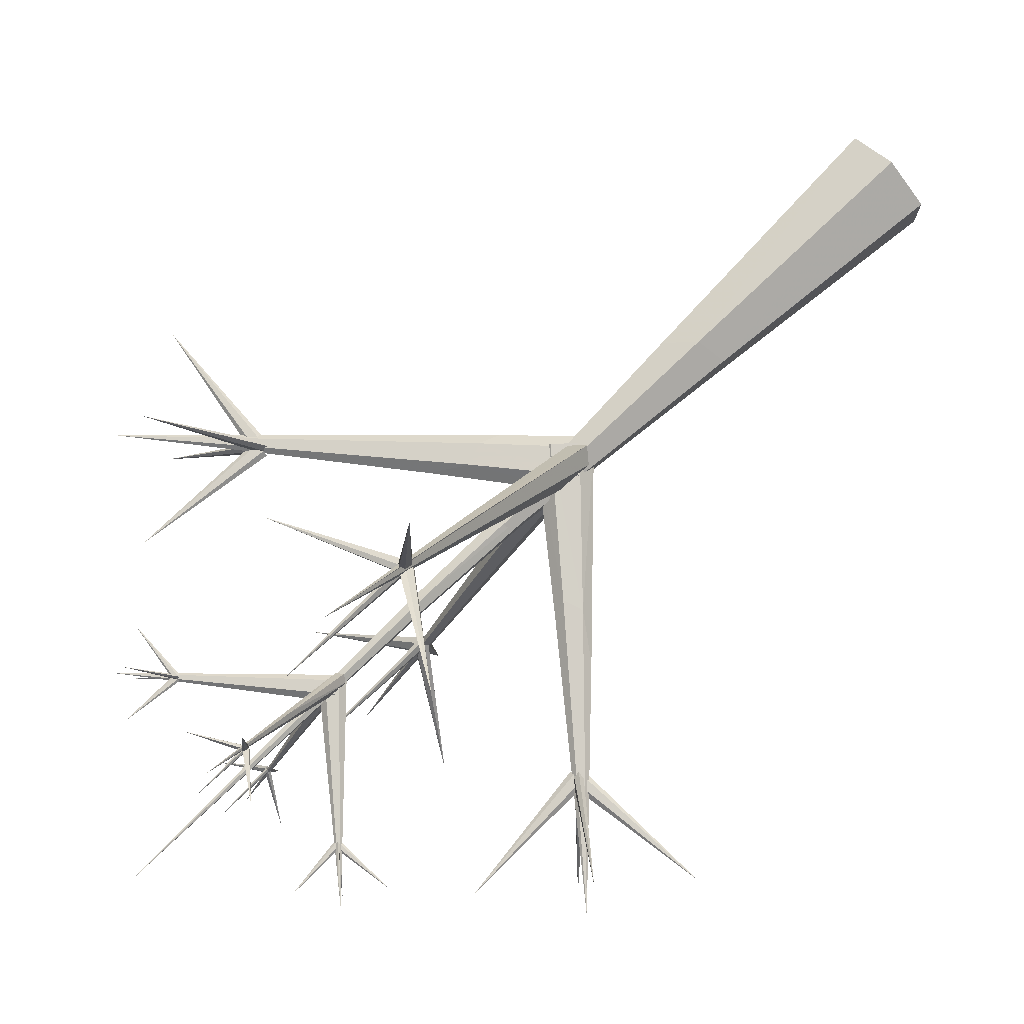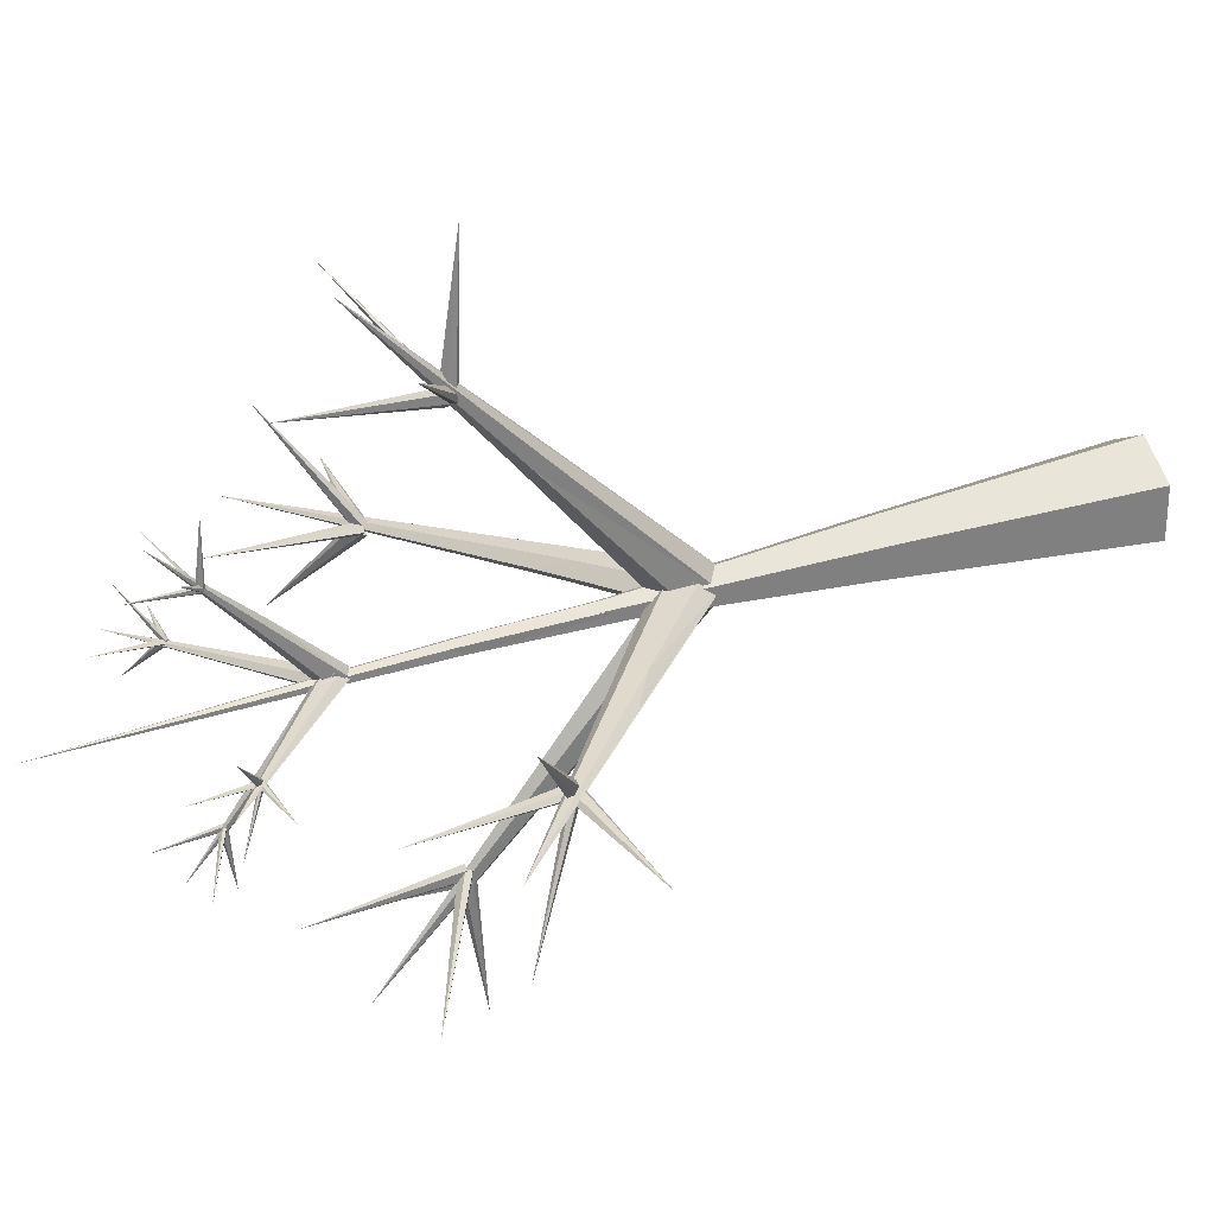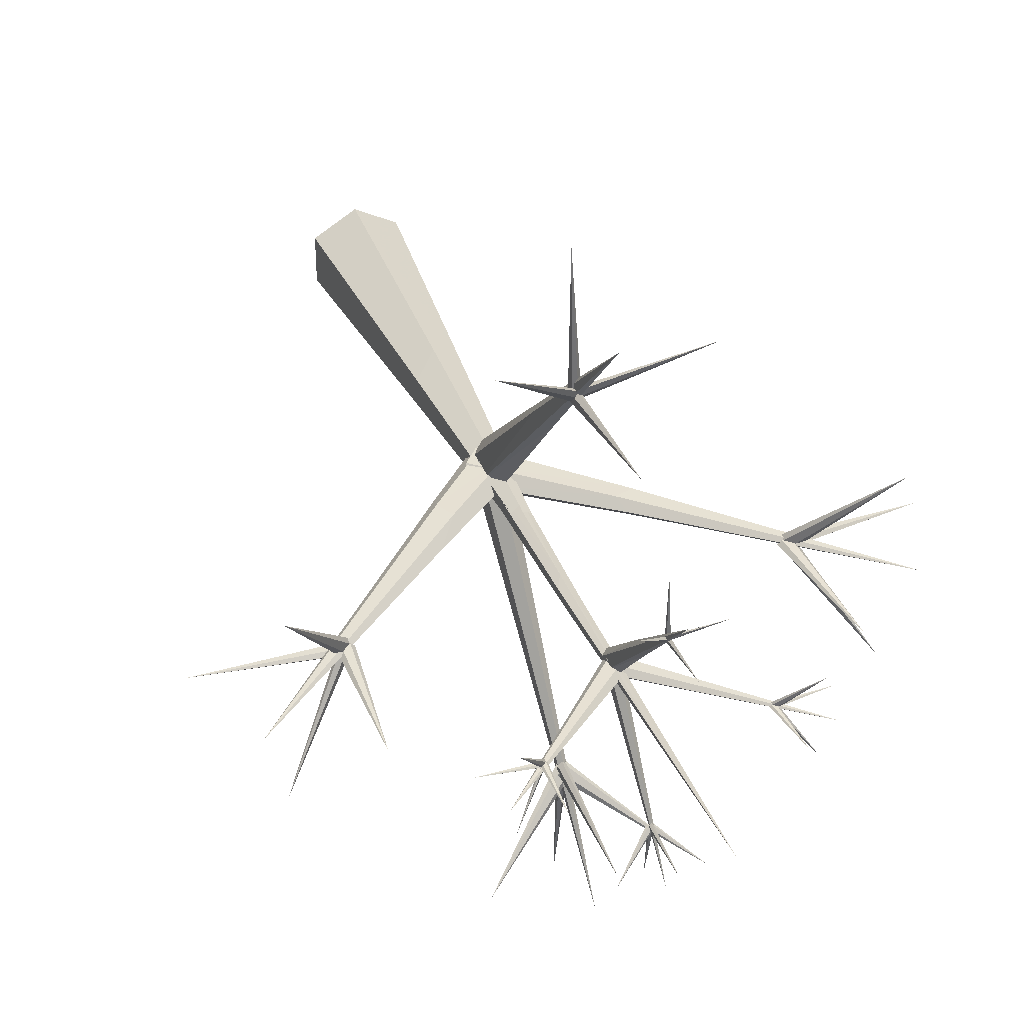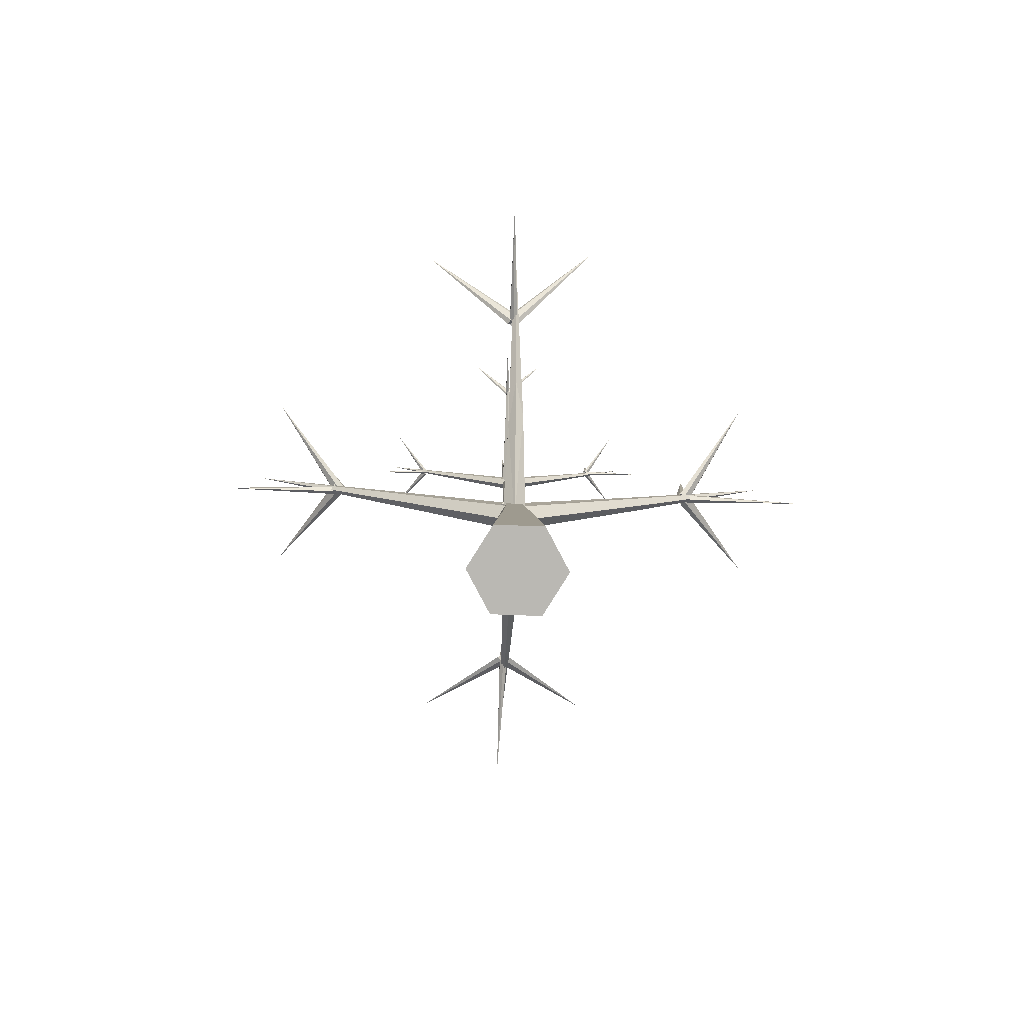
<metadata>
{"format":"obj","ext":"obj","renderer":"f3d","projection":"perspective","resolution":1024,"background":"white","views":[{"elev":77.6,"azim":-137.6,"up":"+Z"},{"elev":30.1,"azim":-118.4,"up":"+Z"},{"elev":37.0,"azim":154.7,"up":"+Z"},{"elev":-77.8,"azim":-92.1,"up":"+Y"}]}
</metadata>
<code>
o Cone
v 0.007322 0.007233 -0.9975
v 0.6056 7.091 -0.3242
v 0.6894 8.152 -0.5084
v 0.9074 7.561 0.02607
v 0.4158 7.983 -0.3312
v 0.6951 8.19 0.4061
v 1.344 8.108 -0.04088
v 1.159 7.924 0.2213
v 0.7857 7.554 0.2245
v 0.7856 7.549 -0.2981
v 1.159 7.919 -0.3013
v -4.969 13.72 -0.2122
v 0.2417 8.212 -0.06002
v 1.335 13.87 -0.1789
v -1.679 16.52 -0.2733
v 0.8774 13.94 -0.1845
v 4.204 16.25 -0.2172
v 1.104 13.86 0.08039
v 1.277 16.22 -3.167
v 1.107 13.83 -0.3708
v 0.9771 13.75 -0.2869
v 5.2 11.43 -0.1416
v 5.082 11.63 -0.1414
v 5.154 11.54 -0.02842
v 5.151 11.51 -0.247
v 6.542 12.66 1.765
v -3.394 12.02 -0.1938
v -3.252 12.2 -0.1944
v -5.988 11.93 -0.2578
v -3.327 12.12 -0.3099
v -3.345 12.1 -0.08829
v -4.494 13.36 -2.247
v 0.9324 11.81 4.252
v 0.944 11.99 4.117
v 0.8265 11.92 4.193
v 2.909 12.94 5.667
v 1.044 11.88 4.202
v 1.01 11.67 -4.405
v 1.229 14.41 -4.526
v 1.025 11.86 -4.281
v 0.9202 11.62 -4.249
v 0.9775 11.35 -6.989
v 1.155 11.77 -4.332
v -0.7767 13.04 -5.822
v 0.8432 11.76 -4.387
v 3.329 15.51 -0.1586
v 3.4 16.71 -0.1777
v 3.276 15.59 -0.1599
v 4.449 15.34 -0.1572
v 3.307 15.56 -0.1096
v 3.306 15.54 -0.2081
v -0.9516 15.75 -0.2588
v -0.8903 16.95 -0.2781
v -0.8896 15.82 -0.2589
v -2.083 15.7 -0.2877
v -0.9209 15.79 -0.311
v -0.9267 15.78 -0.2093
v -1.48 16.33 -1.119
v 1.25 15.54 -2.391
v 1.32 16.74 -2.454
v 1.255 15.62 -2.337
v 1.254 15.37 -3.512
v 1.303 15.58 -2.367
v 0.4501 16.1 -3.036
v 1.203 15.57 -2.368
v 2.125 16.03 -2.987
v 1.153 15.69 1.919
v 1.222 16.89 1.876
v 1.158 15.77 1.858
v 1.137 15.63 3.051
v 1.204 15.72 1.893
v 0.8703 -0.06487 -0.4975
v -0.8556 0.08033 0.5025
v 0.8704 -0.06438 0.5025
v -0.8557 0.07984 -0.4975
v 0.007389 0.008225 1.003
v 0.3878 7.598 0.02679
v 0.6346 7.387 0.2045
v 0.8694 11 2.972
v 0.8426 10.59 3.264
v 0.7103 10.62 2.727
v 0.9677 10.41 2.913
v 0.9412 7.932 -0.3208
v 0.3874 7.625 -0.1121
v 0.6318 7.408 -0.2859
v 0.9397 7.975 0.2328
v 0.4194 8.015 0.2329
v 0.9088 7.582 -0.1149
v 1.098 11.69 -4.151
v 0.9278 11.71 -4.15
v 0.926 11.69 -4.32
v 1.096 11.68 -4.32
v 1.014 11.71 -4.066
v 1.119 13.35 -6.274
v 0.9634 11.72 -4.147
v 1.091 11.67 -4.343
v 2.952 12.79 -5.771
v 1.09 11.6 -4.249
v 0.9335 11.78 -4.27
v 0.9981 11.52 -4.238
v 1.103 11.77 -4.271
v 2.467 9.754 -0.05758
v 1.995 8.375 -0.042
v 1.894 8.571 -0.2581
v 0.5986 7.371 -0.03108
v -0.9159 9.868 0.1112
v -1.299 9.769 0.104
v -1.113 9.568 -0.2337
v -2.029 10.34 -0.0854
v -1.097 10.04 -0.2318
v -3.248 12.11 -0.278
v -3.241 11.94 -0.2751
v -3.244 11.94 -0.1048
v -3.25 12.11 -0.1077
v -3.239 11.86 -0.1885
v -3.308 12.02 -0.2787
v -3.31 12.03 -0.1071
v -3.139 12.03 -0.1043
v -3.136 12.02 -0.2742
v -3.053 12.03 -0.1879
v 4.951 11.47 -0.05265
v 5.115 11.44 -0.2249
v 4.948 11.47 -0.2219
v 5.118 11.45 -0.05485
v 4.865 11.48 -0.1352
v 5.041 11.38 -0.05474
v 5.037 11.37 -0.2246
v 5.07 11.54 -0.05577
v 5.024 11.29 -0.1391
v 5.067 11.54 -0.2257
v 7.73 10.98 -0.1944
v 4.959 11.37 -0.006536
v 4.97 11.39 -0.2679
v 2.248 9.366 -0.2431
v 1.975 9.165 0.1523
v 5.056 11.57 -0.0925
v 5.067 11.36 -0.204
v 2.14 8.779 0.1583
v 4.964 11.49 -0.2122
v 5.159 11.43 -0.08415
v 6.628 12.55 -2.102
v 5.05 11.54 -0.1885
v 4.954 11.47 -0.06725
v 7.13 13.04 -0.1377
v -3.273 11.93 -0.1281
v -3.349 12.02 -0.2531
v -3.228 12.14 -0.2424
v -3.152 12.05 -0.1169
v -3.174 11.95 -0.06036
v -4.763 13.38 1.67
v -3.358 11.99 -0.1494
v -3.147 12.03 -0.2583
v -3.239 12.11 -0.1434
v -3.268 11.91 -0.2636
v -3.162 11.92 -0.3184
v 0.9921 11.72 4.124
v 0.8746 11.81 4.208
v 1.02 11.7 -4.192
v 0.867 11.83 4.002
v 0.9888 11.91 4.097
v 0.8551 11.71 4.116
v 0.8992 11.63 -4.157
v 0.8003 11.73 4.011
v 0.9766 11.78 4.21
v 1.092 11.8 -4.233
v -1.003 13.21 5.472
v 0.9626 11.59 -4.256
v 0.8951 11.65 -4.396
v 1.073 11.59 -4.204
v 1.061 11.74 4.024
v 0.9053 11.78 -4.286
v 1.011 11.85 4.01
v 0.8936 11.94 4.095
v 1.01 11.57 -4.305
v 0.9341 11.83 3.911
v 1.018 11.81 4.166
v 1.106 14.56 4.234
v 0.8489 11.83 3.997
v 1.019 11.82 3.997
v 0.8479 11.82 4.167
v 0.9226 11.65 4.086
v 0.8537 11.91 4.109
v 0.8431 11.74 4.093
v 1.013 11.73 4.093
v 1.024 11.9 4.109
v 0.9152 11.59 6.836
v 1.013 13.52 6
v 1.223 13.75 0.000403
v 1.085 13.47 -0.241
v 0.9747 13.77 -0.002408
v 1.214 13.56 -0.1571
v 0.9657 13.58 -0.16
v 1.157 14.97 0.9604
v 1.225 13.73 -0.2739
v 1.213 13.55 -0.1028
v 1.139 14.68 1.077
v 0.9641 13.56 -0.1055
v 1.189 15.66 1.852
v 1.15 15.62 1.849
v 1.115 15.66 1.851
v 1.119 15.73 1.856
v 1.193 15.73 1.856
v 1.191 15.69 1.882
v 1.192 15.69 1.808
v 1.117 15.7 1.807
v 1.116 15.69 1.881
v 1.155 15.69 1.77
v 1.125 15.75 1.856
v 1.183 15.7 1.81
v 1.075 14.82 0.9027
v 1.225 16.47 2.656
v 0.3442 16.33 2.467
v 1.253 13.79 -0.3021
v 5.401 14.15 -0.1775
v -3.246 14.77 -0.2833
v 1.224 15.84 -0.3213
v 1.075 13.61 -0.05142
v 0.9534 13.84 -0.05531
v 1.074 13.6 -0.2999
v 1.107 13.64 -0.05024
v 0.9849 13.52 -0.1744
v 0.9538 13.84 -0.3053
v 1.246 13.79 -0.05344
v 1.107 13.64 -0.3
v 3.311 15.51 -0.1335
v 3.225 15.53 -0.1911
v 3.272 15.48 -0.1862
v -0.8515 15.7 -0.3139
v 3.264 15.57 -0.1384
v -0.8816 15.79 -0.2356
v 3.229 15.49 -0.215
v 3.968 16.01 -1.006
v -0.8966 15.7 -0.2876
v -0.844 15.75 -0.2878
v -0.9342 15.73 -0.2354
v 3.269 15.47 -0.1266
v 3.225 15.48 -0.09987
v -0.8943 15.71 -0.232
v -0.8772 15.8 -0.2827
v 3.309 15.5 -0.1807
v -0.9295 15.75 -0.2857
v -0.8421 15.76 -0.229
v -1.523 16.34 0.5721
v 3.263 15.56 -0.1814
v 3.941 16.06 0.67
v 3.222 15.52 -0.1273
v -0.8506 15.71 -0.2036
v 3.27 15.56 -0.1222
v 3.259 15.48 -0.121
v 3.259 15.48 -0.1953
v 3.27 15.56 -0.1965
v 3.253 15.45 -0.1575
v 3.292 15.52 -0.1215
v 3.218 15.52 -0.1216
v 3.181 15.53 -0.1588
v 3.218 15.52 -0.1959
v 3.292 15.51 -0.1958
v -0.8887 15.79 -0.221
v -0.8854 15.71 -0.2196
v -0.8831 15.68 -0.2561
v -0.884 15.71 -0.2939
v -0.8872 15.79 -0.2953
v -0.8392 15.75 -0.2938
v -0.9149 15.75 -0.2209
v -0.8027 15.75 -0.2559
v -0.9138 15.75 -0.2952
v -0.8406 15.75 -0.2195
v 1.218 15.56 -2.287
v 1.094 15.65 1.818
v 1.191 15.52 -2.291
v 1.123 15.7 1.811
v 1.22 15.51 -2.334
v 1.12 15.64 1.863
v 1.175 15.68 1.9
v 1.275 15.54 -2.371
v 1.178 15.73 1.849
v 1.274 15.6 -2.325
v 1.126 15.69 1.897
v 1.23 15.59 -2.324
v 1.305 15.5 -2.286
v 1.176 15.65 1.861
v 2.029 16.21 2.494
v 1.281 15.55 -2.283
v 1.278 15.49 -2.33
v 1.227 15.53 -2.371
v 1.205 15.66 1.817
v 1.178 13.55 -0.1722
v 1.246 15.47 -2.315
v 1.289 15.58 -2.331
v 1.215 15.59 -2.332
v 1.211 15.51 -2.321
v 1.285 15.51 -2.32
v 1.213 15.55 -2.354
v 1.287 15.54 -2.353
v 1.213 15.55 -2.28
v 1.287 15.55 -2.279
v 1.25 15.56 -2.243
v -1.006 10.18 -0.06833
v 0.4012 8.009 0.205
v 0.7256 7.597 0.2125
v 0.7313 7.592 -0.3101
v 0.8906 7.389 -0.04519
v 0.4067 8.004 -0.3176
v -0.1295 4.684 0.3031
v 0.3695 7.112 -0.1876
v 0.842 7.075 0.08604
v 0.9276 5.177 0.2747
v 0.6058 7.096 0.2226
v -0.07605 5.018 -0.294
v 0.9237 4.811 -0.2976
v 0.8419 7.072 -0.1875
v 0.4081 4.788 0.5942
v 1.083 13.47 -0.02677
v 5.157 11.41 -0.1878
v 5.061 11.34 -0.0669
v 0.4184 4.901 -0.5891
v 1.18 16.04 -0.2323
v 1.241 16.2 -0.2111
v 1.293 16.2 -0.2969
v 1.196 16.24 -0.2996
v 1.272 15.65 -0.2122
v 1.379 18.6 -0.3456
v 0.9651 11.51 -0.2915
v 0.3713 7.115 0.09053
v 0.9847 11.84 -0.1064
v 1.119 11.67 -0.04387
v 1.13 11.87 -0.2107
v 0.8366 11.7 -0.2094
v 0.8532 11.9 -0.05552
v 0.9576 11.41 0.05067
f 83 82 4
f 83 4 78 77 5 3
f 303 301 302 300 299 13
f 222 224 287 220 218 16
f 194 195 313 197 21 20
f 210 20 21
f 124 121 125 123 122 22
f 130 127 129 126 128 23
f 314 315 132 143 142 25
f 116 119 120 118 117 27
f 151 154 155 152 153 31
f 180 178 175 179 176 33
f 185 184 181 183 182 34
f 164 161 163 159 160 37
f 99 42 41
f 168 174 169 158 171 45
f 253 254 255 256 257 46
f 251 250 252 249 248 48
f 240 236 237 246 244 51
f 235 233 228 234 230 57
f 285 284 280 283 279 65
f 206 205 207 204 203 67
f 202 198 199 200 201 69
f 278 282 208
f 274 273 269 271 276 71
f 78 82 80
f 81 79 3
f 82 187 80
f 84 87 94
f 88 94 86
f 92 38 39
f 91 90 39
f 93 89 39
f 90 93 39
f 89 92 39
f 38 91 39
f 98 100 42
f 40 101 42
f 99 40 42
f 101 98 42
f 103 104 144
f 104 134 144
f 105 107 109
f 107 106 12
f 298 110 12
f 109 107 12
f 108 109 12
f 106 298 12
f 110 108 12
f 113 114 29
f 28 111 29
f 111 112 29
f 112 115 29
f 115 113 29
f 114 28 29
f 27 215 116
f 119 215 120
f 124 214 121
f 22 214 124
f 23 131 130
f 130 131 127
f 127 131 129
f 140 141 24
f 133 141 137
f 137 141 140
f 135 144 102
f 138 144 135
f 25 142 26
f 142 143 26
f 149 150 145
f 147 150 148
f 148 150 149
f 31 32 151
f 154 32 155
f 156 170 36
f 164 166 161
f 163 166 159
f 161 166 163
f 96 167 44
f 172 173 36
f 174 97 169
f 170 172 36
f 173 35 36
f 176 179 177
f 178 177 175
f 180 177 178
f 183 186 182
f 182 186 34
f 181 186 183
f 191 19 188
f 189 192 19
f 190 18 19
f 210 193 20
f 194 193 211
f 196 211 197
f 202 70 198
f 201 200 70
f 202 69 70
f 69 201 70
f 200 199 70
f 67 203 68
f 205 206 68
f 204 207 68
f 203 204 68
f 206 67 68
f 207 205 68
f 210 211 193
f 217 223 15
f 219 15 213
f 16 218 17
f 222 16 17
f 223 14 15
f 218 220 17
f 219 221 15
f 224 222 17
f 229 232 226
f 227 231 232
f 225 232 50
f 233 235 58
f 234 228 58
f 235 57 58
f 230 234 58
f 57 230 58
f 228 233 58
f 56 243 239
f 241 243 56
f 236 245 237
f 51 244 245
f 238 247 243
f 240 245 236
f 247 242 243
f 244 246 245
f 251 49 250
f 249 252 49
f 251 48 49
f 257 256 47
f 255 254 47
f 253 46 47
f 46 257 47
f 254 253 47
f 256 255 47
f 259 55 260
f 54 55 258
f 258 55 259
f 54 262 55
f 262 261 55
f 263 53 265
f 52 53 266
f 266 53 263
f 273 274 212
f 277 64 268
f 269 212 271
f 273 212 269
f 63 275 64
f 277 63 64
f 284 66 280
f 281 286 282
f 279 283 66
f 286 209 282
f 285 65 66
f 284 285 66
f 287 224 17
f 291 62 288
f 289 292 62
f 290 61 62
f 61 289 62
f 291 290 62
f 295 297 60
f 59 60 294
f 294 60 296
f 310 325 307
f 312 325 304
f 305 324 328
f 307 325 312
f 195 196 313
f 314 25 26
f 317 322 320
f 318 322 317
f 320 322 216
f 324 330 329
f 73 75 1 72 74 76
f 308 324 305 2 311 306
f 4 82 78
f 77 81 5
f 5 81 3
f 88 86 6 87 84 85
f 106 8 7 298
f 107 9 8 106
f 9 107 105
f 105 108 10
f 10 11 7 8 9 105
f 11 10 108 110
f 7 11 110 298
f 219 213 14 223 217 221
f 191 188 18 190 192 189
f 197 210 21
f 137 140 24 136 139 133
f 112 111 28 114 113 115
f 145 146 30 147 148 149
f 156 157 35 173 172 170
f 90 91 38 92 89 93
f 41 42 100
f 98 101 40 99 41 100
f 167 96 43 165 95 162
f 227 225 50 229 226 231
f 267 264 52 266 263 265
f 261 262 54 258 259 260
f 238 241 56 239 242 247
f 295 293 59 294 296 297
f 292 289 61 290 291 288
f 272 275 63 277 268 270
f 281 278 208 209 286
f 304 73 76 312
f 316 310 72 1
f 307 74 72 310
f 304 309 75 73
f 312 76 74 307
f 309 316 1 75
f 187 77 78 80
f 104 301 303 134
f 77 187 81
f 83 3 79
f 79 81 187
f 82 83 187
f 83 79 187
f 86 94 6
f 85 94 88
f 85 84 94
f 87 6 94
f 103 144 138
f 105 109 108
f 116 215 119
f 118 120 215
f 27 117 215
f 117 118 215
f 121 214 125
f 22 122 214
f 123 125 214
f 122 123 214
f 126 129 131
f 128 126 131
f 23 128 131
f 136 24 141
f 133 139 141
f 132 26 143
f 134 102 144
f 139 136 141
f 146 145 150
f 147 30 150
f 30 146 150
f 151 32 154
f 153 32 31
f 153 152 32
f 152 155 32
f 97 158 169
f 157 156 36
f 158 97 171
f 157 36 35
f 160 159 166
f 44 162 95
f 164 37 166
f 37 160 166
f 167 162 44
f 44 165 43
f 165 44 95
f 96 44 43
f 168 45 97
f 174 168 97
f 45 171 97
f 33 176 177
f 179 175 177
f 33 177 180
f 185 34 186
f 181 184 186
f 184 185 186
f 192 190 19
f 188 19 18
f 189 19 191
f 194 20 193
f 197 211 210
f 196 195 211
f 195 194 211
f 198 70 199
f 209 208 282
f 221 217 15
f 213 15 14
f 225 227 232
f 50 232 229
f 231 226 232
f 240 51 245
f 239 243 242
f 241 238 243
f 237 245 246
f 248 249 49
f 250 49 252
f 48 248 49
f 261 260 55
f 52 264 53
f 267 265 53
f 264 267 53
f 272 270 64
f 275 272 64
f 271 212 276
f 270 268 64
f 274 71 212
f 71 276 212
f 65 279 66
f 278 281 282
f 280 66 283
f 287 17 220
f 292 288 62
f 293 295 60
f 296 60 297
f 59 293 60
f 138 135 299 300
f 103 302 301 104
f 135 102 13 299
f 103 138 300 302
f 134 303 13 102
f 326 306 311 327
f 316 309 325
f 323 327 311 2
f 308 330 324
f 310 316 325
f 309 304 325
f 330 308 306 326
f 328 323 2 305
f 321 318 330 326
f 197 313 196
f 315 314 26
f 315 26 132
f 319 216 322
f 318 321 322
f 321 319 322
f 324 329 328
f 318 317 329 330
f 319 327 323 216
f 317 320 328 329
f 321 326 327 319
f 216 323 328 320

</code>
